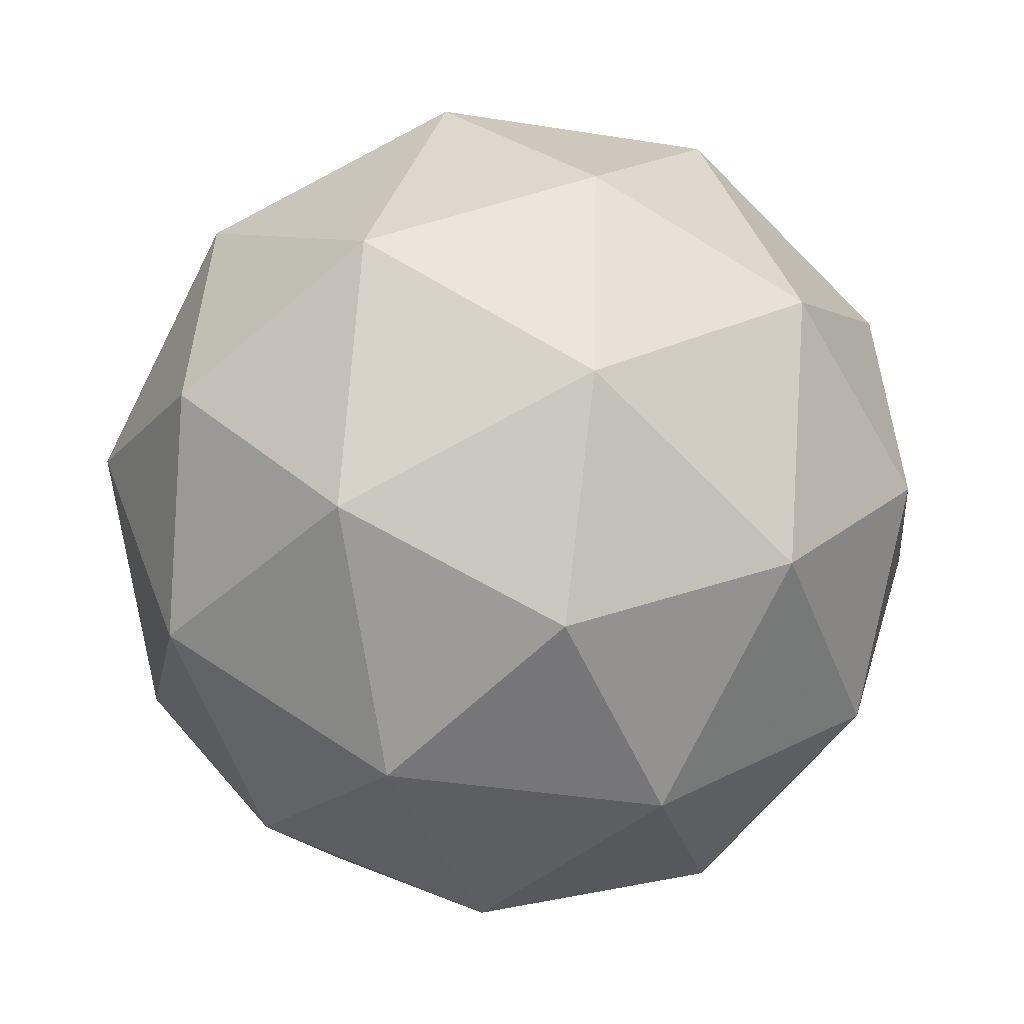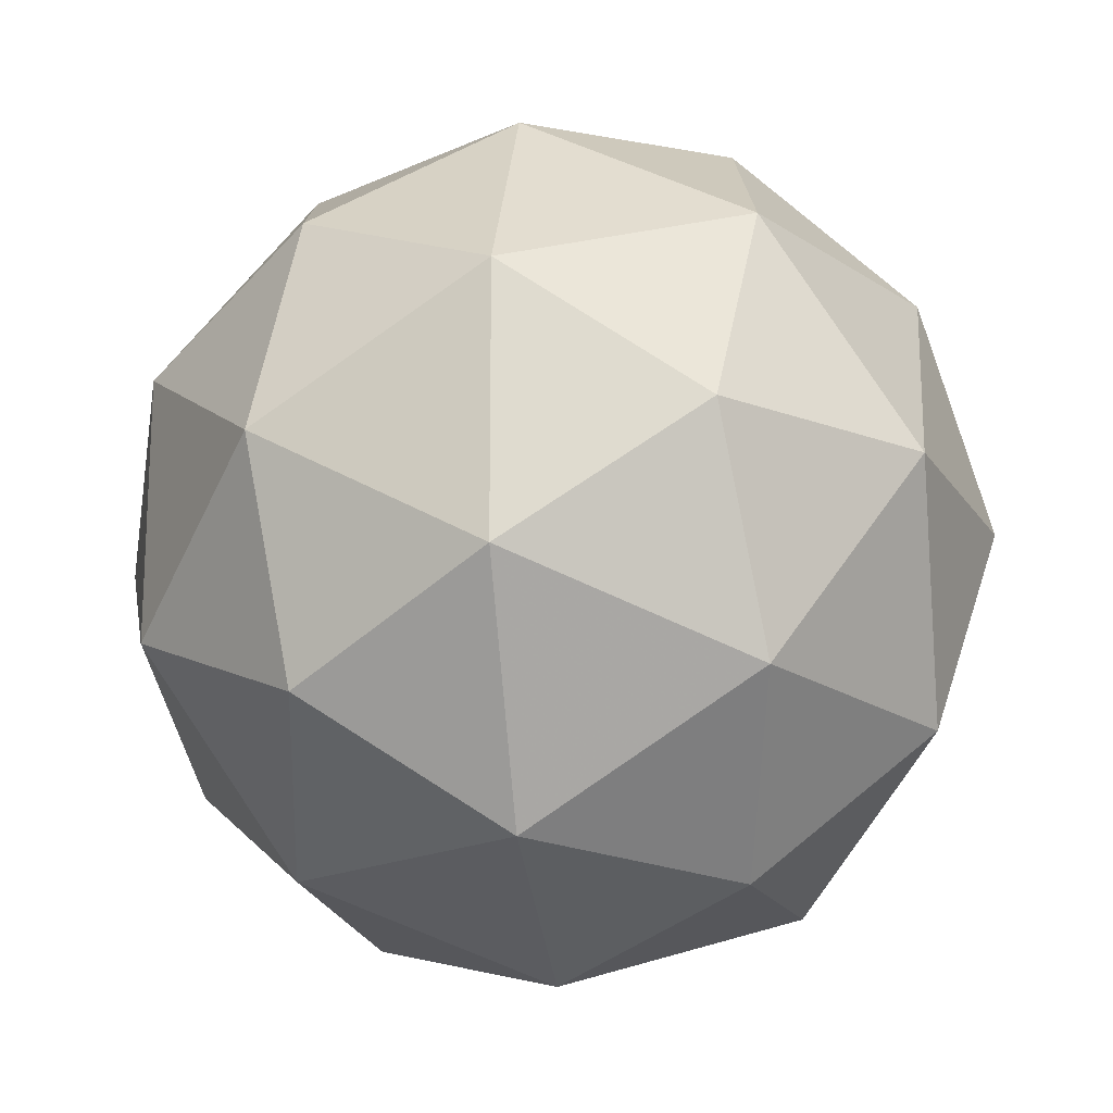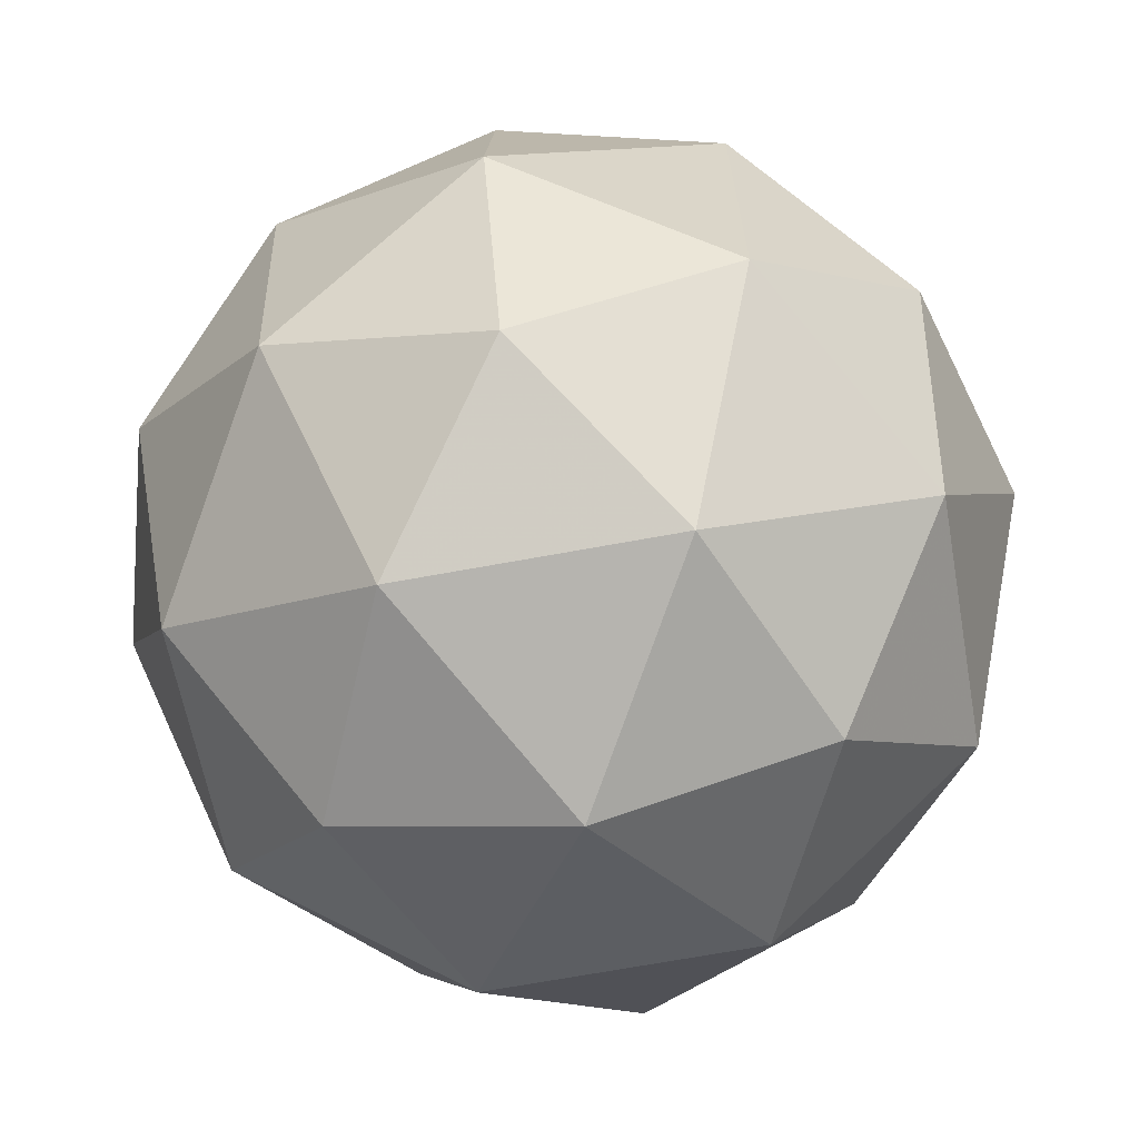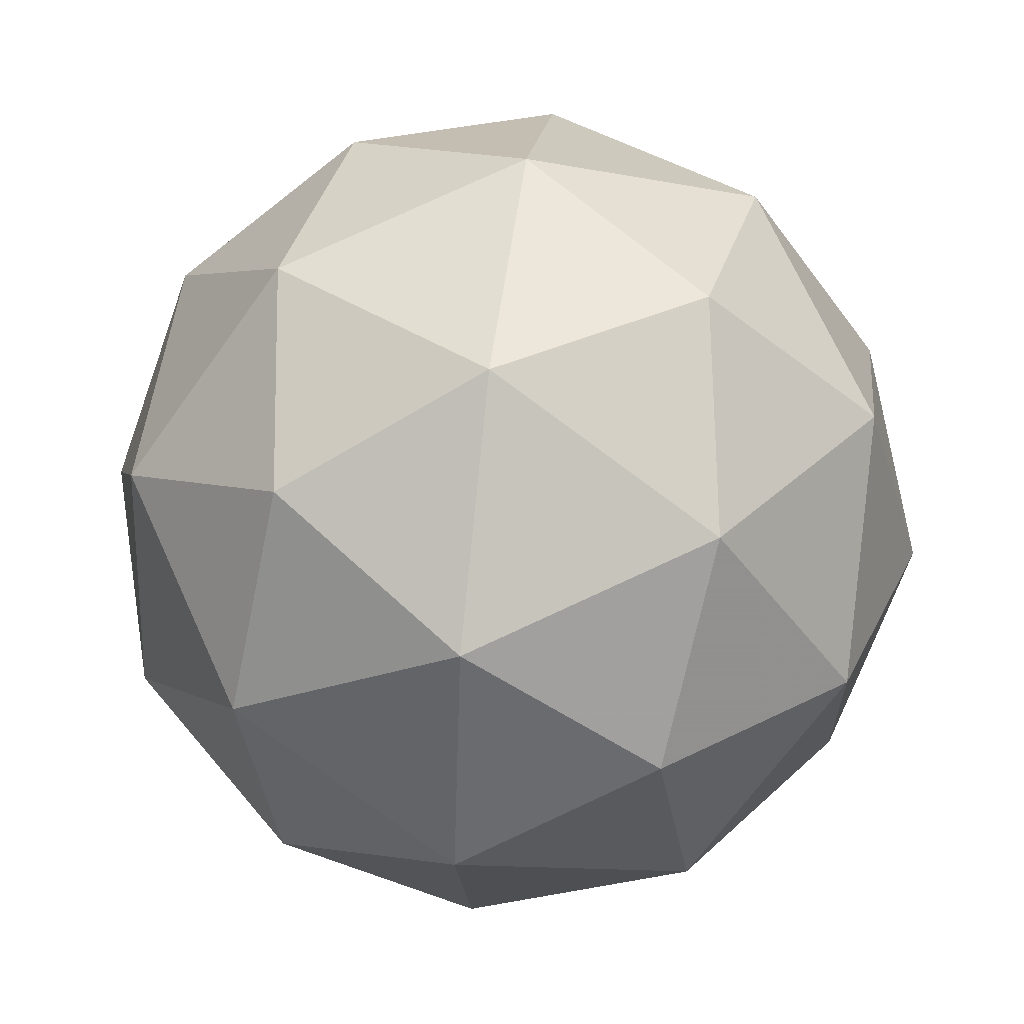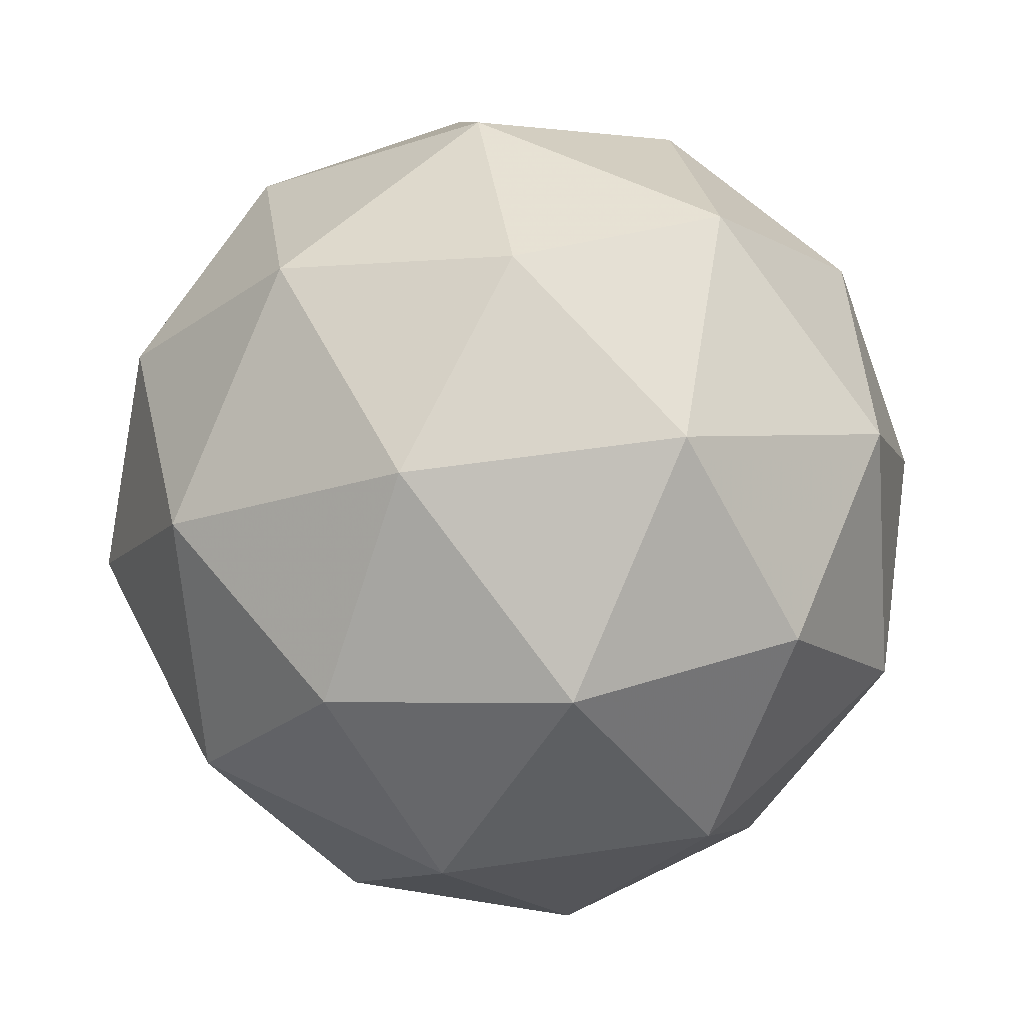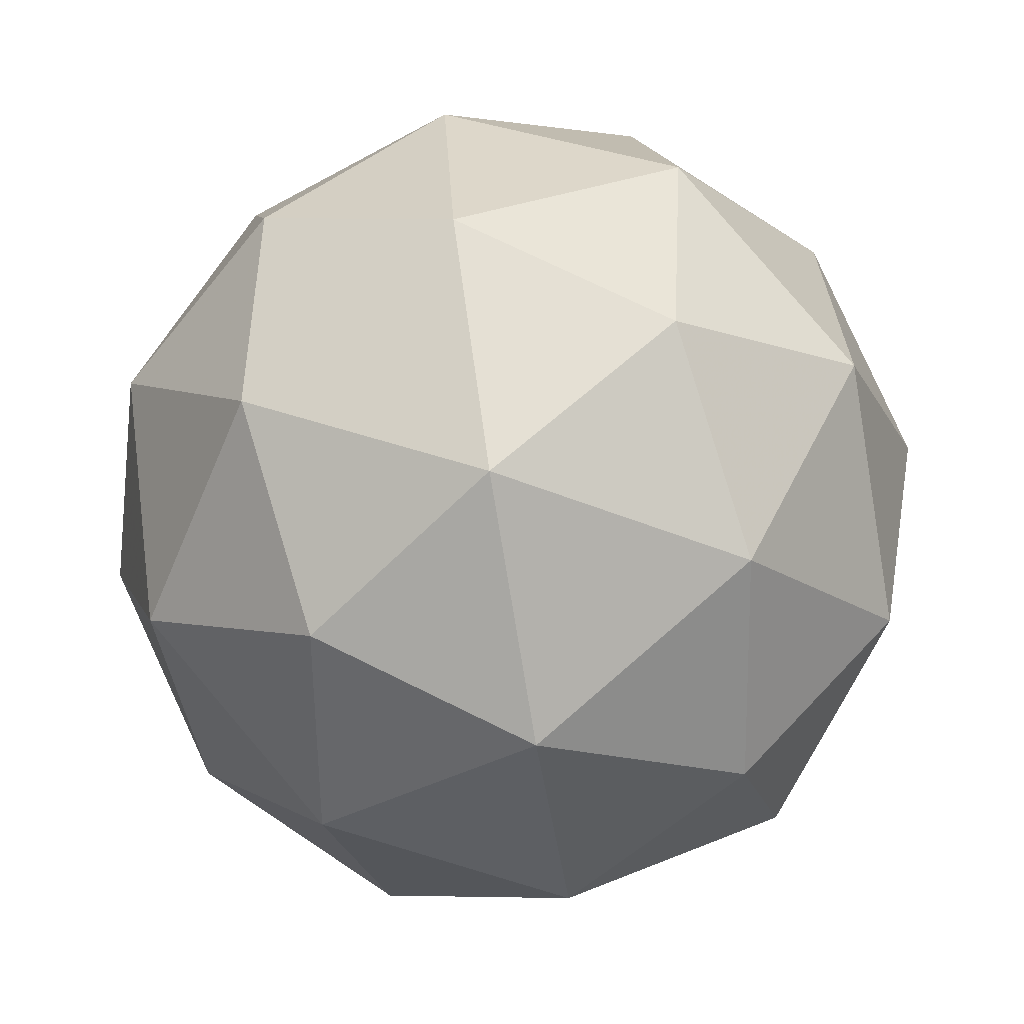
<metadata>
{"format":"obj","ext":"obj","renderer":"f3d","projection":"perspective","resolution":1024,"background":"white","views":[{"elev":42.2,"azim":-54.5,"up":"+Y"},{"elev":50.7,"azim":84.5,"up":"+Z"},{"elev":3.5,"azim":166.6,"up":"+Y"},{"elev":65.0,"azim":25.8,"up":"+Z"},{"elev":45.3,"azim":46.3,"up":"+Y"},{"elev":-24.5,"azim":87.5,"up":"+Z"}]}
</metadata>
<code>
v 40.77 -11.45 -49.62
v 40.69 -11.44 -49.59
v 40.71 -11.48 -49.66
v 40.77 -11.44 -49.7
v 40.79 -11.37 -49.65
v 40.75 -11.38 -49.58
v 40.64 -11.43 -49.65
v 40.69 -11.42 -49.72
v 40.74 -11.36 -49.72
v 40.73 -11.32 -49.64
v 40.67 -11.36 -49.6
v 40.67 -11.35 -49.69
v 40.74 -11.47 -49.64
v 40.73 -11.45 -49.59
v 40.7 -11.47 -49.62
v 40.72 -11.41 -49.57
v 40.77 -11.42 -49.59
v 40.78 -11.45 -49.66
v 40.74 -11.47 -49.69
v 40.79 -11.41 -49.63
v 40.79 -11.41 -49.68
v 40.78 -11.37 -49.61
v 40.67 -11.4 -49.59
v 40.7 -11.36 -49.58
v 40.67 -11.46 -49.66
v 40.66 -11.44 -49.62
v 40.73 -11.44 -49.72
v 40.7 -11.46 -49.7
v 40.78 -11.36 -49.69
v 40.76 -11.4 -49.72
v 40.74 -11.34 -49.6
v 40.77 -11.34 -49.64
v 40.64 -11.39 -49.63
v 40.66 -11.43 -49.7
v 40.72 -11.39 -49.73
v 40.74 -11.33 -49.68
v 40.69 -11.33 -49.62
v 40.64 -11.39 -49.67
v 40.66 -11.35 -49.64
v 40.67 -11.39 -49.71
v 40.7 -11.35 -49.71
v 40.69 -11.33 -49.67
f 1 14 13
f 2 14 16
f 1 13 18
f 1 18 20
f 1 20 17
f 2 16 23
f 3 15 25
f 4 19 27
f 5 21 29
f 6 22 31
f 2 23 26
f 3 25 28
f 4 27 30
f 5 29 32
f 6 31 24
f 7 33 38
f 8 34 40
f 9 35 41
f 10 36 42
f 11 37 39
f 39 42 12
f 39 37 42
f 37 10 42
f 42 41 12
f 42 36 41
f 36 9 41
f 41 40 12
f 41 35 40
f 35 8 40
f 40 38 12
f 40 34 38
f 34 7 38
f 38 39 12
f 38 33 39
f 33 11 39
f 24 37 11
f 24 31 37
f 31 10 37
f 32 36 10
f 32 29 36
f 29 9 36
f 30 35 9
f 30 27 35
f 27 8 35
f 28 34 8
f 28 25 34
f 25 7 34
f 26 33 7
f 26 23 33
f 23 11 33
f 31 32 10
f 31 22 32
f 22 5 32
f 29 30 9
f 29 21 30
f 21 4 30
f 27 28 8
f 27 19 28
f 19 3 28
f 25 26 7
f 25 15 26
f 15 2 26
f 23 24 11
f 23 16 24
f 16 6 24
f 17 22 6
f 17 20 22
f 20 5 22
f 20 21 5
f 20 18 21
f 18 4 21
f 18 19 4
f 18 13 19
f 13 3 19
f 16 17 6
f 16 14 17
f 14 1 17
f 13 15 3
f 13 14 15
f 14 2 15

</code>
